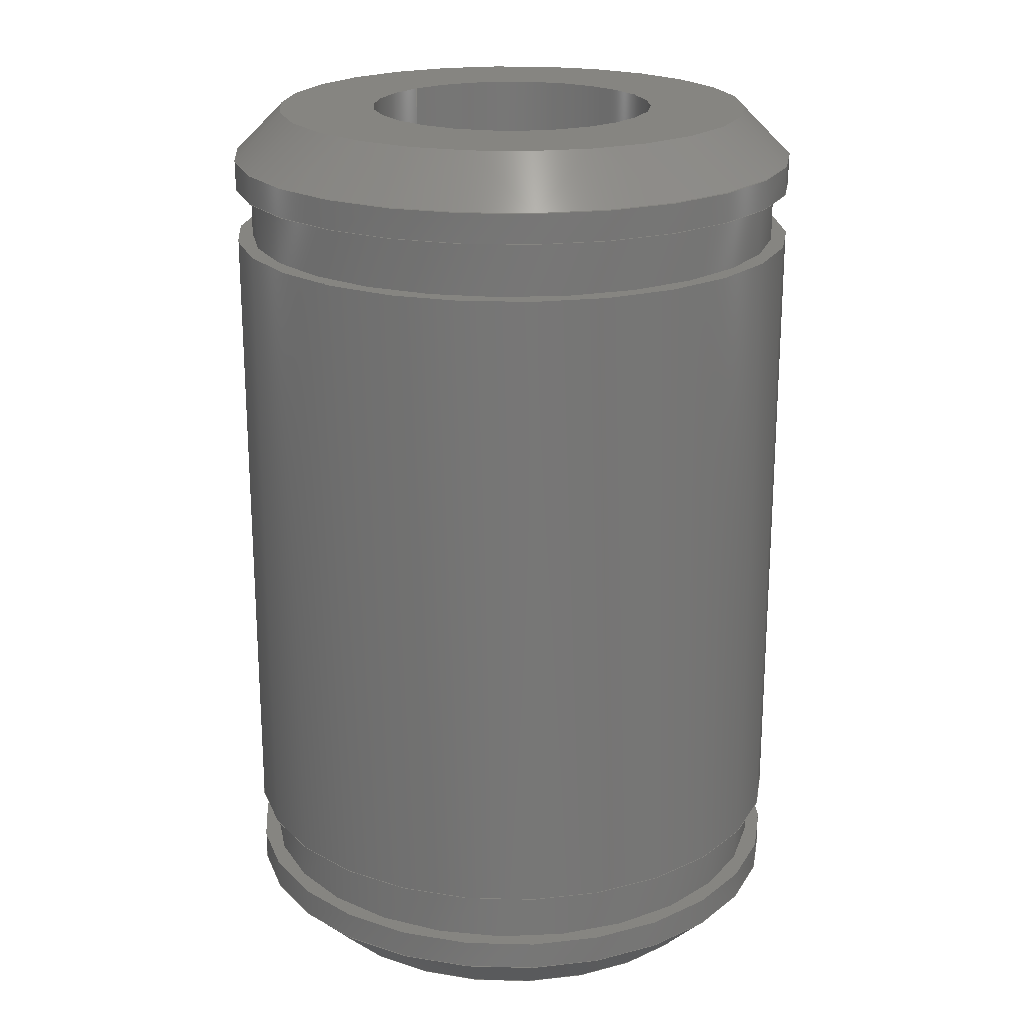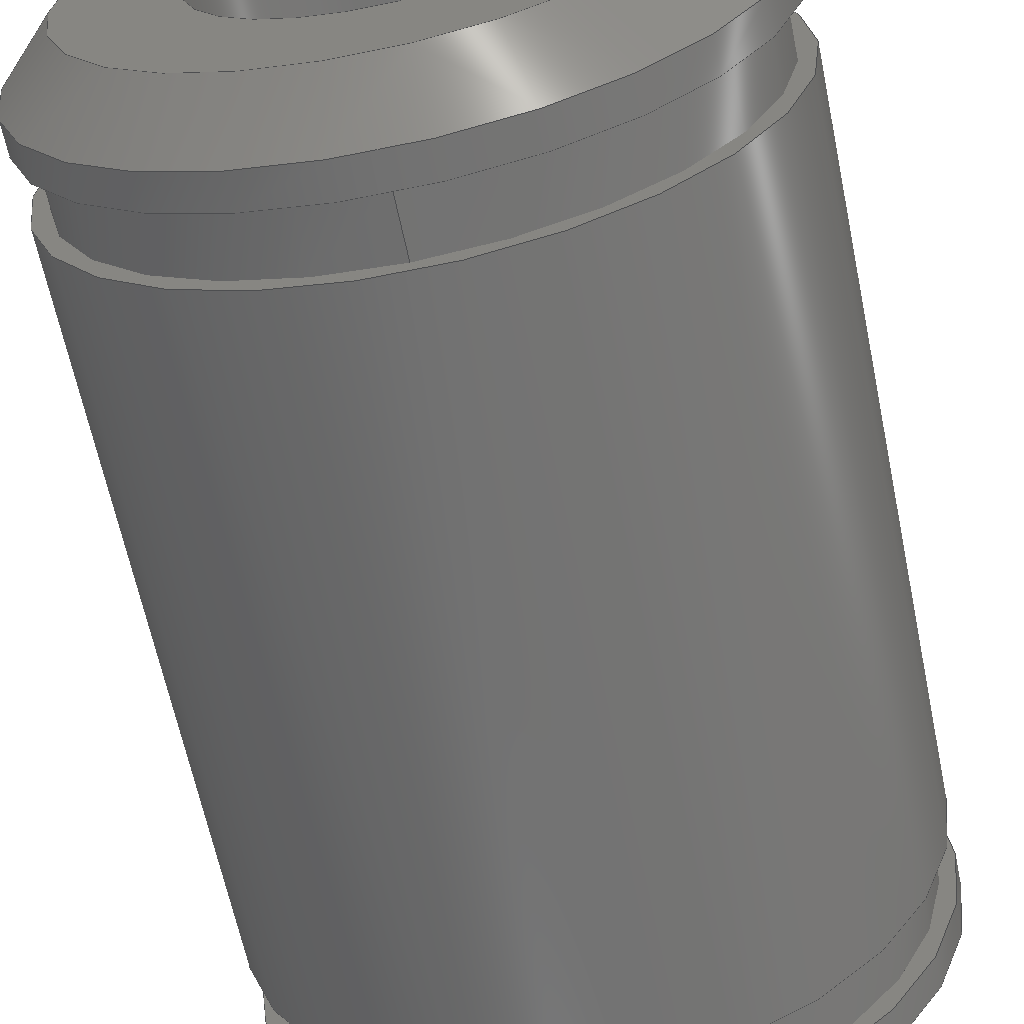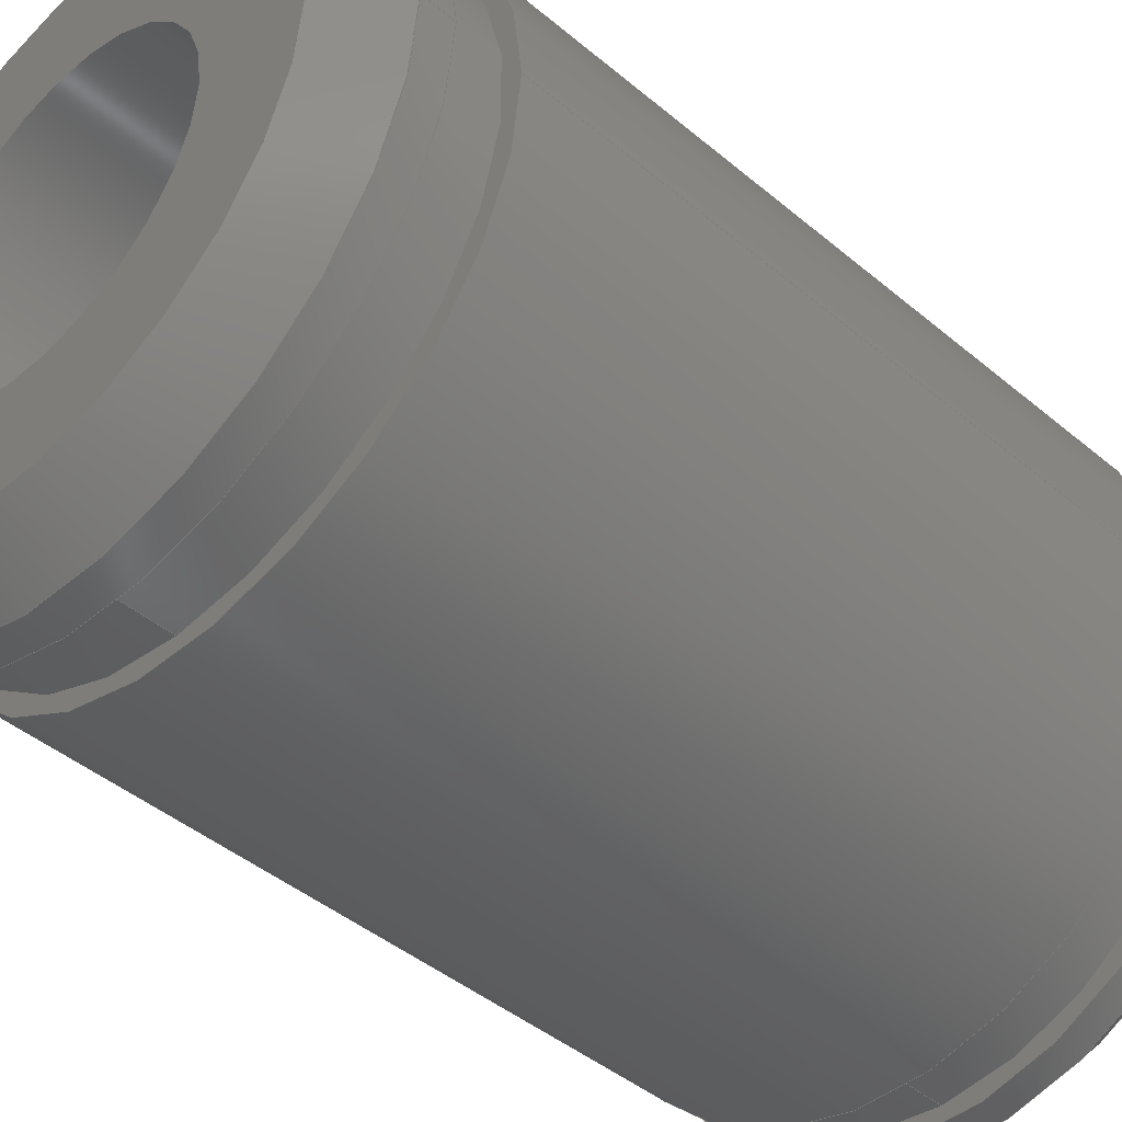
<metadata>
{"format":"step","ext":"step","renderer":"f3d","projection":"perspective","resolution":1024,"background":"white","views":[{"elev":21.1,"azim":-135.9,"up":"+Z"},{"elev":-63.4,"azim":-168.3,"up":"+Y"},{"elev":-43.1,"azim":45.1,"up":"+Y"}]}
</metadata>
<code>
ISO-10303-21;
DATA;
#1=MECHANICAL_DESIGN_GEOMETRIC_PRESENTATION_REPRESENTATION('',(#4),#352);
#2=SHAPE_REPRESENTATION_RELATIONSHIP('SRR','None',#359,#3);
#3=ADVANCED_BREP_SHAPE_REPRESENTATION('',(#5),#351);
#4=STYLED_ITEM('',(#368),#5);
#5=MANIFOLD_SOLID_BREP('Solid1',#184);
#6=CONICAL_SURFACE('',#222,5.5,0.7854);
#7=CONICAL_SURFACE('',#227,5.5,0.7854);
#8=LINE('',#307,#16);
#9=LINE('',#315,#17);
#10=LINE('',#325,#18);
#11=LINE('',#330,#19);
#12=LINE('',#334,#20);
#13=LINE('',#336,#21);
#14=LINE('',#343,#22);
#15=LINE('',#348,#23);
#16=VECTOR('',#244,5.678);
#17=VECTOR('',#253,5.678);
#18=VECTOR('',#266,6);
#19=VECTOR('',#273,6);
#20=VECTOR('',#278,5.5);
#21=VECTOR('',#281,6);
#22=VECTOR('',#290,5.5);
#23=VECTOR('',#297,3);
#24=CYLINDRICAL_SURFACE('',#207,5.678);
#25=CYLINDRICAL_SURFACE('',#211,5.678);
#26=CYLINDRICAL_SURFACE('',#218,6);
#27=CYLINDRICAL_SURFACE('',#220,6);
#28=CYLINDRICAL_SURFACE('',#224,6);
#29=CYLINDRICAL_SURFACE('',#231,3);
#30=FACE_BOUND('',#51,.T.);
#31=FACE_BOUND('',#54,.T.);
#32=FACE_BOUND('',#57,.T.);
#33=FACE_BOUND('',#59,.T.);
#34=FACE_BOUND('',#65,.T.);
#35=FACE_BOUND('',#68,.T.);
#36=FACE_OUTER_BOUND('',#50,.T.);
#37=FACE_OUTER_BOUND('',#52,.T.);
#38=FACE_OUTER_BOUND('',#53,.T.);
#39=FACE_OUTER_BOUND('',#55,.T.);
#40=FACE_OUTER_BOUND('',#56,.T.);
#41=FACE_OUTER_BOUND('',#58,.T.);
#42=FACE_OUTER_BOUND('',#60,.T.);
#43=FACE_OUTER_BOUND('',#61,.T.);
#44=FACE_OUTER_BOUND('',#62,.T.);
#45=FACE_OUTER_BOUND('',#63,.T.);
#46=FACE_OUTER_BOUND('',#64,.T.);
#47=FACE_OUTER_BOUND('',#66,.T.);
#48=FACE_OUTER_BOUND('',#67,.T.);
#49=FACE_OUTER_BOUND('',#69,.T.);
#50=EDGE_LOOP('',(#120));
#51=EDGE_LOOP('',(#121));
#52=EDGE_LOOP('',(#122,#123,#124,#125));
#53=EDGE_LOOP('',(#126));
#54=EDGE_LOOP('',(#127));
#55=EDGE_LOOP('',(#128,#129,#130,#131));
#56=EDGE_LOOP('',(#132));
#57=EDGE_LOOP('',(#133));
#58=EDGE_LOOP('',(#134));
#59=EDGE_LOOP('',(#135));
#60=EDGE_LOOP('',(#136,#137,#138,#139));
#61=EDGE_LOOP('',(#140,#141,#142,#143));
#62=EDGE_LOOP('',(#144,#145,#146,#147));
#63=EDGE_LOOP('',(#148,#149,#150,#151));
#64=EDGE_LOOP('',(#152));
#65=EDGE_LOOP('',(#153));
#66=EDGE_LOOP('',(#154,#155,#156,#157));
#67=EDGE_LOOP('',(#158));
#68=EDGE_LOOP('',(#159));
#69=EDGE_LOOP('',(#160,#161,#162,#163));
#70=CIRCLE('',#205,6);
#71=CIRCLE('',#206,5.678);
#72=CIRCLE('',#208,5.678);
#73=CIRCLE('',#210,6);
#74=CIRCLE('',#212,5.678);
#75=CIRCLE('',#213,5.678);
#76=CIRCLE('',#215,6);
#77=CIRCLE('',#217,6);
#78=CIRCLE('',#219,6);
#79=CIRCLE('',#221,6);
#80=CIRCLE('',#223,5);
#81=CIRCLE('',#226,3);
#82=CIRCLE('',#228,5);
#83=CIRCLE('',#230,3);
#84=VERTEX_POINT('',#300);
#85=VERTEX_POINT('',#302);
#86=VERTEX_POINT('',#305);
#87=VERTEX_POINT('',#309);
#88=VERTEX_POINT('',#312);
#89=VERTEX_POINT('',#314);
#90=VERTEX_POINT('',#318);
#91=VERTEX_POINT('',#321);
#92=VERTEX_POINT('',#324);
#93=VERTEX_POINT('',#328);
#94=VERTEX_POINT('',#332);
#95=VERTEX_POINT('',#338);
#96=VERTEX_POINT('',#341);
#97=VERTEX_POINT('',#345);
#98=EDGE_CURVE('',#84,#84,#70,.T.);
#99=EDGE_CURVE('',#85,#85,#71,.T.);
#100=EDGE_CURVE('',#86,#86,#72,.T.);
#101=EDGE_CURVE('',#86,#85,#8,.T.);
#102=EDGE_CURVE('',#87,#87,#73,.T.);
#103=EDGE_CURVE('',#88,#88,#74,.T.);
#104=EDGE_CURVE('',#88,#89,#9,.T.);
#105=EDGE_CURVE('',#89,#89,#75,.T.);
#106=EDGE_CURVE('',#90,#90,#76,.T.);
#107=EDGE_CURVE('',#91,#91,#77,.T.);
#108=EDGE_CURVE('',#91,#92,#10,.T.);
#109=EDGE_CURVE('',#92,#92,#78,.T.);
#110=EDGE_CURVE('',#93,#93,#79,.T.);
#111=EDGE_CURVE('',#93,#87,#11,.T.);
#112=EDGE_CURVE('',#94,#94,#80,.T.);
#113=EDGE_CURVE('',#94,#92,#12,.T.);
#114=EDGE_CURVE('',#84,#90,#13,.T.);
#115=EDGE_CURVE('',#95,#95,#81,.T.);
#116=EDGE_CURVE('',#96,#96,#82,.T.);
#117=EDGE_CURVE('',#96,#93,#14,.T.);
#118=EDGE_CURVE('',#97,#97,#83,.T.);
#119=EDGE_CURVE('',#95,#97,#15,.T.);
#120=ORIENTED_EDGE('',*,*,#98,.F.);
#121=ORIENTED_EDGE('',*,*,#99,.T.);
#122=ORIENTED_EDGE('',*,*,#100,.T.);
#123=ORIENTED_EDGE('',*,*,#101,.T.);
#124=ORIENTED_EDGE('',*,*,#99,.F.);
#125=ORIENTED_EDGE('',*,*,#101,.F.);
#126=ORIENTED_EDGE('',*,*,#102,.F.);
#127=ORIENTED_EDGE('',*,*,#100,.F.);
#128=ORIENTED_EDGE('',*,*,#103,.T.);
#129=ORIENTED_EDGE('',*,*,#104,.T.);
#130=ORIENTED_EDGE('',*,*,#105,.F.);
#131=ORIENTED_EDGE('',*,*,#104,.F.);
#132=ORIENTED_EDGE('',*,*,#106,.F.);
#133=ORIENTED_EDGE('',*,*,#103,.F.);
#134=ORIENTED_EDGE('',*,*,#107,.F.);
#135=ORIENTED_EDGE('',*,*,#105,.T.);
#136=ORIENTED_EDGE('',*,*,#107,.T.);
#137=ORIENTED_EDGE('',*,*,#108,.T.);
#138=ORIENTED_EDGE('',*,*,#109,.F.);
#139=ORIENTED_EDGE('',*,*,#108,.F.);
#140=ORIENTED_EDGE('',*,*,#110,.F.);
#141=ORIENTED_EDGE('',*,*,#111,.T.);
#142=ORIENTED_EDGE('',*,*,#102,.T.);
#143=ORIENTED_EDGE('',*,*,#111,.F.);
#144=ORIENTED_EDGE('',*,*,#112,.T.);
#145=ORIENTED_EDGE('',*,*,#113,.T.);
#146=ORIENTED_EDGE('',*,*,#109,.T.);
#147=ORIENTED_EDGE('',*,*,#113,.F.);
#148=ORIENTED_EDGE('',*,*,#98,.T.);
#149=ORIENTED_EDGE('',*,*,#114,.T.);
#150=ORIENTED_EDGE('',*,*,#106,.T.);
#151=ORIENTED_EDGE('',*,*,#114,.F.);
#152=ORIENTED_EDGE('',*,*,#112,.F.);
#153=ORIENTED_EDGE('',*,*,#115,.T.);
#154=ORIENTED_EDGE('',*,*,#116,.T.);
#155=ORIENTED_EDGE('',*,*,#117,.T.);
#156=ORIENTED_EDGE('',*,*,#110,.T.);
#157=ORIENTED_EDGE('',*,*,#117,.F.);
#158=ORIENTED_EDGE('',*,*,#116,.F.);
#159=ORIENTED_EDGE('',*,*,#118,.T.);
#160=ORIENTED_EDGE('',*,*,#115,.F.);
#161=ORIENTED_EDGE('',*,*,#119,.T.);
#162=ORIENTED_EDGE('',*,*,#118,.F.);
#163=ORIENTED_EDGE('',*,*,#119,.F.);
#164=PLANE('',#204);
#165=PLANE('',#209);
#166=PLANE('',#214);
#167=PLANE('',#216);
#168=PLANE('',#225);
#169=PLANE('',#229);
#170=ADVANCED_FACE('',(#36,#30),#164,.F.);
#171=ADVANCED_FACE('',(#37),#24,.T.);
#172=ADVANCED_FACE('',(#38,#31),#165,.F.);
#173=ADVANCED_FACE('',(#39),#25,.T.);
#174=ADVANCED_FACE('',(#40,#32),#166,.F.);
#175=ADVANCED_FACE('',(#41,#33),#167,.F.);
#176=ADVANCED_FACE('',(#42),#26,.T.);
#177=ADVANCED_FACE('',(#43),#27,.T.);
#178=ADVANCED_FACE('',(#44),#6,.T.);
#179=ADVANCED_FACE('',(#45),#28,.T.);
#180=ADVANCED_FACE('',(#46,#34),#168,.F.);
#181=ADVANCED_FACE('',(#47),#7,.T.);
#182=ADVANCED_FACE('',(#48,#35),#169,.T.);
#183=ADVANCED_FACE('',(#49),#29,.F.);
#184=CLOSED_SHELL('',(#170,#171,#172,#173,#174,#175,#176,#177,#178,#179,
#180,#181,#182,#183));
#185=DERIVED_UNIT_ELEMENT(#187,1);
#186=DERIVED_UNIT_ELEMENT(#354,-3);
#187=(
MASS_UNIT()
NAMED_UNIT(*)
SI_UNIT($,.GRAM.)
);
#188=DERIVED_UNIT((#185,#186));
#189=MEASURE_REPRESENTATION_ITEM('density measure',
POSITIVE_RATIO_MEASURE(1),#188);
#190=PROPERTY_DEFINITION_REPRESENTATION(#195,#192);
#191=PROPERTY_DEFINITION_REPRESENTATION(#196,#193);
#192=REPRESENTATION('material name',(#194),#351);
#193=REPRESENTATION('density',(#189),#351);
#194=DESCRIPTIVE_REPRESENTATION_ITEM('Generisch','Generisch');
#195=PROPERTY_DEFINITION('material property','material name',#361);
#196=PROPERTY_DEFINITION('material property','density of part',#361);
#197=DATE_TIME_ROLE('creation_date');
#198=APPLIED_DATE_AND_TIME_ASSIGNMENT(#199,#197,(#361));
#199=DATE_AND_TIME(#200,#201);
#200=CALENDAR_DATE(2021,3,5);
#201=LOCAL_TIME(0,0,0,#202);
#202=COORDINATED_UNIVERSAL_TIME_OFFSET(0,0,.BEHIND.);
#203=AXIS2_PLACEMENT_3D('placement',#298,#232,#233);
#204=AXIS2_PLACEMENT_3D('',#299,#234,#235);
#205=AXIS2_PLACEMENT_3D('',#301,#236,#237);
#206=AXIS2_PLACEMENT_3D('',#303,#238,#239);
#207=AXIS2_PLACEMENT_3D('',#304,#240,#241);
#208=AXIS2_PLACEMENT_3D('',#306,#242,#243);
#209=AXIS2_PLACEMENT_3D('',#308,#245,#246);
#210=AXIS2_PLACEMENT_3D('',#310,#247,#248);
#211=AXIS2_PLACEMENT_3D('',#311,#249,#250);
#212=AXIS2_PLACEMENT_3D('',#313,#251,#252);
#213=AXIS2_PLACEMENT_3D('',#316,#254,#255);
#214=AXIS2_PLACEMENT_3D('',#317,#256,#257);
#215=AXIS2_PLACEMENT_3D('',#319,#258,#259);
#216=AXIS2_PLACEMENT_3D('',#320,#260,#261);
#217=AXIS2_PLACEMENT_3D('',#322,#262,#263);
#218=AXIS2_PLACEMENT_3D('',#323,#264,#265);
#219=AXIS2_PLACEMENT_3D('',#326,#267,#268);
#220=AXIS2_PLACEMENT_3D('',#327,#269,#270);
#221=AXIS2_PLACEMENT_3D('',#329,#271,#272);
#222=AXIS2_PLACEMENT_3D('',#331,#274,#275);
#223=AXIS2_PLACEMENT_3D('',#333,#276,#277);
#224=AXIS2_PLACEMENT_3D('',#335,#279,#280);
#225=AXIS2_PLACEMENT_3D('',#337,#282,#283);
#226=AXIS2_PLACEMENT_3D('',#339,#284,#285);
#227=AXIS2_PLACEMENT_3D('',#340,#286,#287);
#228=AXIS2_PLACEMENT_3D('',#342,#288,#289);
#229=AXIS2_PLACEMENT_3D('',#344,#291,#292);
#230=AXIS2_PLACEMENT_3D('',#346,#293,#294);
#231=AXIS2_PLACEMENT_3D('',#347,#295,#296);
#232=DIRECTION('axis',(0,0,1));
#233=DIRECTION('refdir',(1,0,0));
#234=DIRECTION('center_axis',(0,0,-1));
#235=DIRECTION('ref_axis',(-1,0,0));
#236=DIRECTION('center_axis',(0,0,-1));
#237=DIRECTION('ref_axis',(-1,0,0));
#238=DIRECTION('center_axis',(0,0,-1));
#239=DIRECTION('ref_axis',(1,0,0));
#240=DIRECTION('center_axis',(0,0,-1));
#241=DIRECTION('ref_axis',(0,1,0));
#242=DIRECTION('center_axis',(0,0,-1));
#243=DIRECTION('ref_axis',(1,0,0));
#244=DIRECTION('',(0,0,-1));
#245=DIRECTION('center_axis',(0,0,1));
#246=DIRECTION('ref_axis',(1,0,0));
#247=DIRECTION('center_axis',(0,0,1));
#248=DIRECTION('ref_axis',(-1,0,0));
#249=DIRECTION('center_axis',(0,0,-1));
#250=DIRECTION('ref_axis',(0,1,0));
#251=DIRECTION('center_axis',(0,0,-1));
#252=DIRECTION('ref_axis',(1,0,0));
#253=DIRECTION('',(0,0,-1));
#254=DIRECTION('center_axis',(0,0,-1));
#255=DIRECTION('ref_axis',(1,0,0));
#256=DIRECTION('center_axis',(0,0,1));
#257=DIRECTION('ref_axis',(1,0,0));
#258=DIRECTION('center_axis',(0,0,1));
#259=DIRECTION('ref_axis',(-1,0,0));
#260=DIRECTION('center_axis',(0,0,-1));
#261=DIRECTION('ref_axis',(-1,0,0));
#262=DIRECTION('center_axis',(0,0,-1));
#263=DIRECTION('ref_axis',(-1,0,0));
#264=DIRECTION('center_axis',(0,0,1));
#265=DIRECTION('ref_axis',(-1,0,0));
#266=DIRECTION('',(0,0,-1));
#267=DIRECTION('center_axis',(0,0,-1));
#268=DIRECTION('ref_axis',(-1,0,0));
#269=DIRECTION('center_axis',(0,0,1));
#270=DIRECTION('ref_axis',(-1,0,0));
#271=DIRECTION('center_axis',(0,0,1));
#272=DIRECTION('ref_axis',(-1,0,0));
#273=DIRECTION('',(0,0,-1));
#274=DIRECTION('center_axis',(0,0,1));
#275=DIRECTION('ref_axis',(-1,0,0));
#276=DIRECTION('center_axis',(0,0,1));
#277=DIRECTION('ref_axis',(-1,0,0));
#278=DIRECTION('',(0.7071,-8.66e-17,0.7071));
#279=DIRECTION('center_axis',(0,0,1));
#280=DIRECTION('ref_axis',(-1,0,0));
#281=DIRECTION('',(0,0,-1));
#282=DIRECTION('center_axis',(0,0,1));
#283=DIRECTION('ref_axis',(1,0,0));
#284=DIRECTION('center_axis',(0,0,1));
#285=DIRECTION('ref_axis',(-1,0,0));
#286=DIRECTION('center_axis',(0,0,-1));
#287=DIRECTION('ref_axis',(-1,0,0));
#288=DIRECTION('center_axis',(0,0,-1));
#289=DIRECTION('ref_axis',(-1,0,0));
#290=DIRECTION('',(0.7071,8.66e-17,-0.7071));
#291=DIRECTION('center_axis',(0,0,1));
#292=DIRECTION('ref_axis',(1,0,0));
#293=DIRECTION('center_axis',(0,0,-1));
#294=DIRECTION('ref_axis',(-1,0,0));
#295=DIRECTION('center_axis',(0,0,1));
#296=DIRECTION('ref_axis',(-1,0,0));
#297=DIRECTION('',(0,0,1));
#298=CARTESIAN_POINT('',(0,0,0));
#299=CARTESIAN_POINT('Origin',(0,5.678,16.1));
#300=CARTESIAN_POINT('',(6,-7.348e-16,16.1));
#301=CARTESIAN_POINT('Origin',(0,0,16.1));
#302=CARTESIAN_POINT('',(-6.953e-16,-5.678,16.1));
#303=CARTESIAN_POINT('Origin',(0,0,16.1));
#304=CARTESIAN_POINT('Origin',(0,0,16.66));
#305=CARTESIAN_POINT('',(-6.953e-16,-5.678,17.23));
#306=CARTESIAN_POINT('Origin',(0,0,17.23));
#307=CARTESIAN_POINT('',(-6.953e-16,-5.678,16.66));
#308=CARTESIAN_POINT('Origin',(0,6.808,17.23));
#309=CARTESIAN_POINT('',(6,7.348e-16,17.23));
#310=CARTESIAN_POINT('Origin',(0,0,17.23));
#311=CARTESIAN_POINT('Origin',(0,0,2.165));
#312=CARTESIAN_POINT('',(-6.953e-16,-5.678,2.73));
#313=CARTESIAN_POINT('Origin',(0,0,2.73));
#314=CARTESIAN_POINT('',(-6.953e-16,-5.678,1.6));
#315=CARTESIAN_POINT('',(-6.953e-16,-5.678,2.165));
#316=CARTESIAN_POINT('Origin',(0,0,1.6));
#317=CARTESIAN_POINT('Origin',(0,6.808,2.73));
#318=CARTESIAN_POINT('',(6,7.348e-16,2.73));
#319=CARTESIAN_POINT('Origin',(0,0,2.73));
#320=CARTESIAN_POINT('Origin',(0,5.678,1.6));
#321=CARTESIAN_POINT('',(6,-7.348e-16,1.6));
#322=CARTESIAN_POINT('Origin',(0,0,1.6));
#323=CARTESIAN_POINT('Origin',(0,0,0));
#324=CARTESIAN_POINT('',(6,-7.348e-16,1));
#325=CARTESIAN_POINT('',(6,7.348e-16,0));
#326=CARTESIAN_POINT('Origin',(0,0,1));
#327=CARTESIAN_POINT('Origin',(0,0,0));
#328=CARTESIAN_POINT('',(6,7.348e-16,17.83));
#329=CARTESIAN_POINT('Origin',(0,0,17.83));
#330=CARTESIAN_POINT('',(6,7.348e-16,0));
#331=CARTESIAN_POINT('Origin',(0,0,0.5));
#332=CARTESIAN_POINT('',(5,6.123e-16,0));
#333=CARTESIAN_POINT('Origin',(0,0,0));
#334=CARTESIAN_POINT('',(5.5,-6.736e-16,0.5));
#335=CARTESIAN_POINT('Origin',(0,0,0));
#336=CARTESIAN_POINT('',(6,7.348e-16,0));
#337=CARTESIAN_POINT('Origin',(-6.78e-16,1.542e-16,
0));
#338=CARTESIAN_POINT('',(3,3.674e-16,0));
#339=CARTESIAN_POINT('Origin',(0,0,0));
#340=CARTESIAN_POINT('Origin',(0,0,18.33));
#341=CARTESIAN_POINT('',(5,-6.123e-16,18.83));
#342=CARTESIAN_POINT('Origin',(0,0,18.83));
#343=CARTESIAN_POINT('',(5.5,6.736e-16,18.33));
#344=CARTESIAN_POINT('Origin',(-6.78e-16,1.542e-16,
18.83));
#345=CARTESIAN_POINT('',(3,3.674e-16,18.83));
#346=CARTESIAN_POINT('Origin',(0,0,18.83));
#347=CARTESIAN_POINT('Origin',(0,0,0));
#348=CARTESIAN_POINT('',(3,3.674e-16,0));
#349=UNCERTAINTY_MEASURE_WITH_UNIT(LENGTH_MEASURE(0.01),#353,
'DISTANCE_ACCURACY_VALUE',
'Maximum model space distance between geometric entities at asserted c
onnectivities');
#350=UNCERTAINTY_MEASURE_WITH_UNIT(LENGTH_MEASURE(0.01),#353,
'DISTANCE_ACCURACY_VALUE',
'Maximum model space distance between geometric entities at asserted c
onnectivities');
#351=(
GEOMETRIC_REPRESENTATION_CONTEXT(3)
GLOBAL_UNCERTAINTY_ASSIGNED_CONTEXT((#349))
GLOBAL_UNIT_ASSIGNED_CONTEXT((#353,#355,#356))
REPRESENTATION_CONTEXT('','3D')
);
#352=(
GEOMETRIC_REPRESENTATION_CONTEXT(3)
GLOBAL_UNCERTAINTY_ASSIGNED_CONTEXT((#350))
GLOBAL_UNIT_ASSIGNED_CONTEXT((#353,#355,#356))
REPRESENTATION_CONTEXT('','3D')
);
#353=(
LENGTH_UNIT()
NAMED_UNIT(*)
SI_UNIT(.MILLI.,.METRE.)
);
#354=(
LENGTH_UNIT()
NAMED_UNIT(*)
SI_UNIT(.CENTI.,.METRE.)
);
#355=(
NAMED_UNIT(*)
PLANE_ANGLE_UNIT()
SI_UNIT($,.RADIAN.)
);
#356=(
NAMED_UNIT(*)
SI_UNIT($,.STERADIAN.)
SOLID_ANGLE_UNIT()
);
#357=SHAPE_DEFINITION_REPRESENTATION(#358,#359);
#358=PRODUCT_DEFINITION_SHAPE('',$,#361);
#359=SHAPE_REPRESENTATION('',(#203),#351);
#360=PRODUCT_DEFINITION_CONTEXT('part definition',#365,'design');
#361=PRODUCT_DEFINITION('00_Igus_Drylin_6mm','00_Igus_Drylin_6mm',#362,
#360);
#362=PRODUCT_DEFINITION_FORMATION('',$,#367);
#363=PRODUCT_RELATED_PRODUCT_CATEGORY('00_Igus_Drylin_6mm',
'00_Igus_Drylin_6mm',(#367));
#364=APPLICATION_PROTOCOL_DEFINITION('international standard',
'automotive_design',2009,#365);
#365=APPLICATION_CONTEXT(
'Core Data for Automotive Mechanical Design Process');
#366=PRODUCT_CONTEXT('part definition',#365,'mechanical');
#367=PRODUCT('00_Igus_Drylin_6mm','00_Igus_Drylin_6mm',$,(#366));
#368=PRESENTATION_STYLE_ASSIGNMENT((#369));
#369=SURFACE_STYLE_USAGE(.BOTH.,#372);
#370=SURFACE_STYLE_RENDERING_WITH_PROPERTIES($,#376,(#371));
#371=SURFACE_STYLE_TRANSPARENT(0);
#372=SURFACE_SIDE_STYLE('',(#373,#370));
#373=SURFACE_STYLE_FILL_AREA(#374);
#374=FILL_AREA_STYLE('',(#375));
#375=FILL_AREA_STYLE_COLOUR('',#376);
#376=COLOUR_RGB('',0.749,0.749,0.749);
ENDSEC;
END-ISO-10303-21;

</code>
